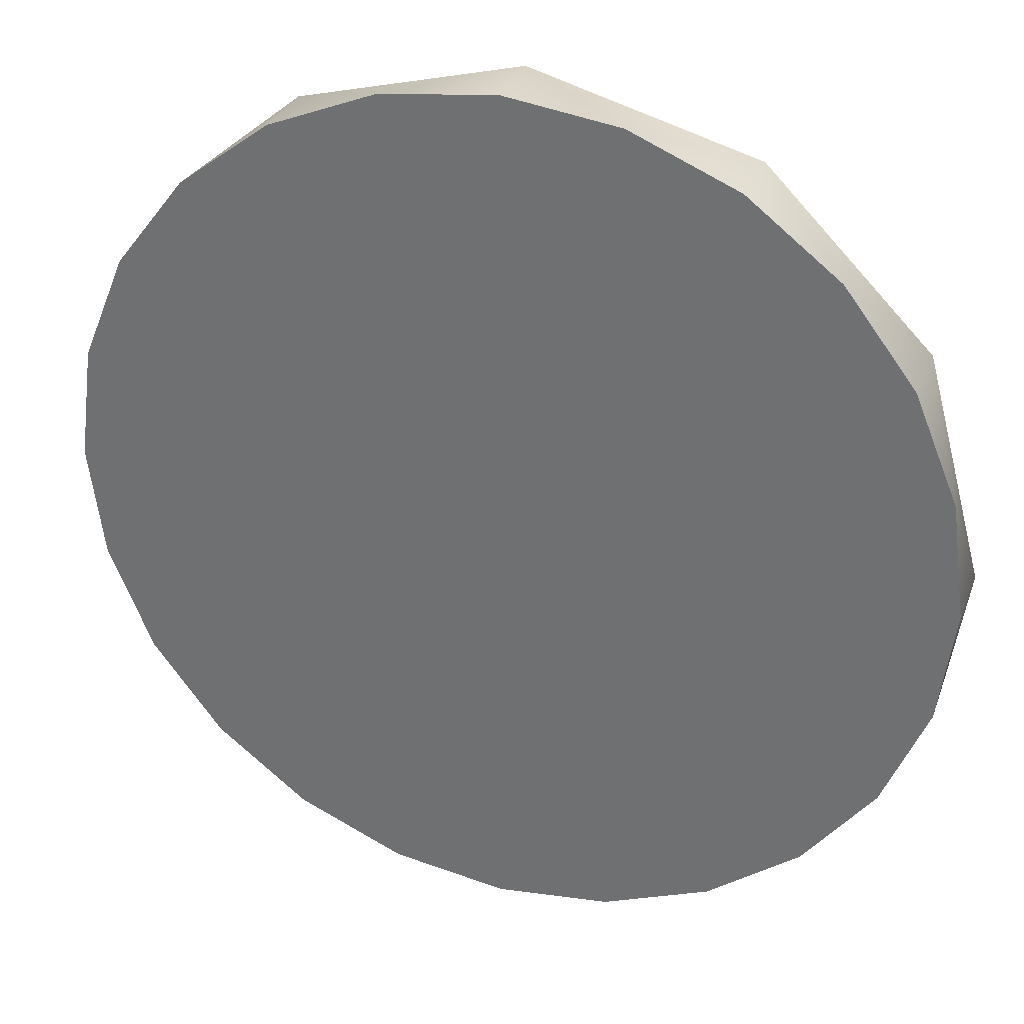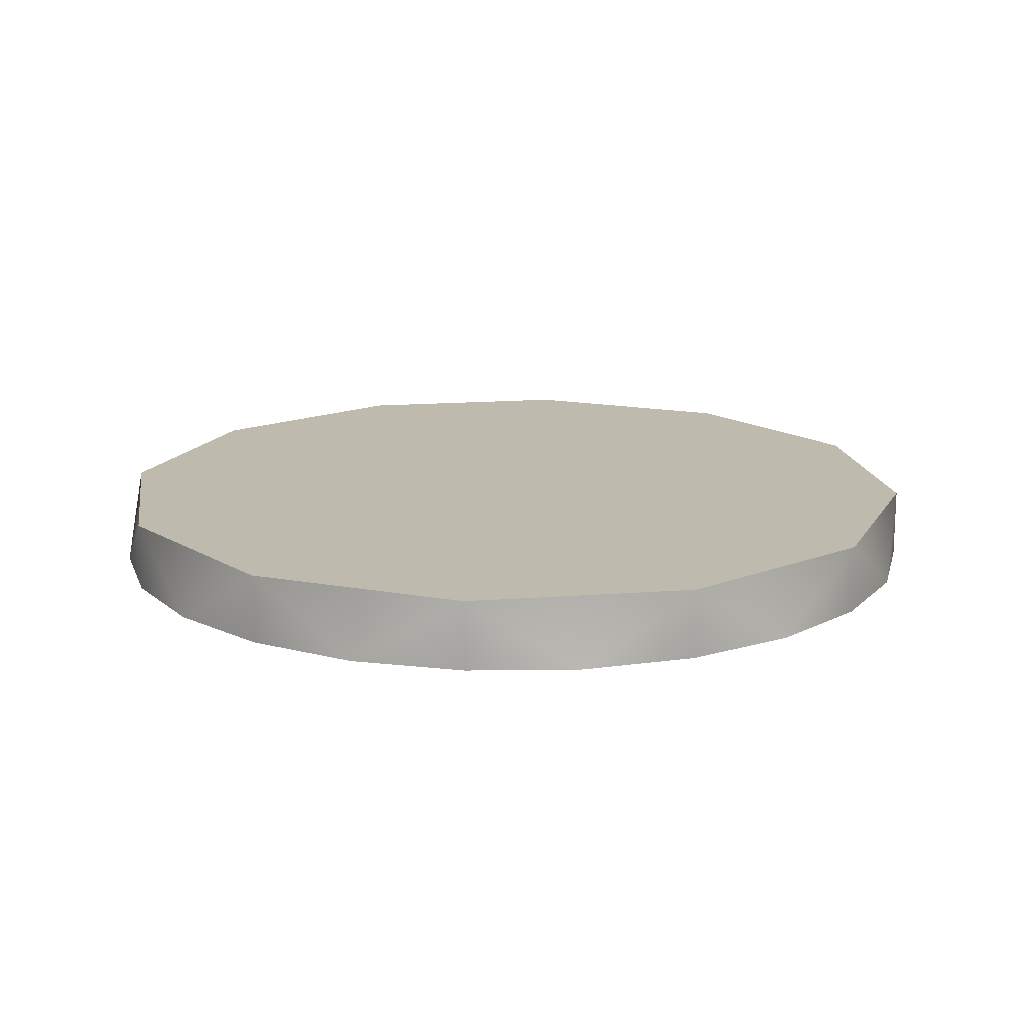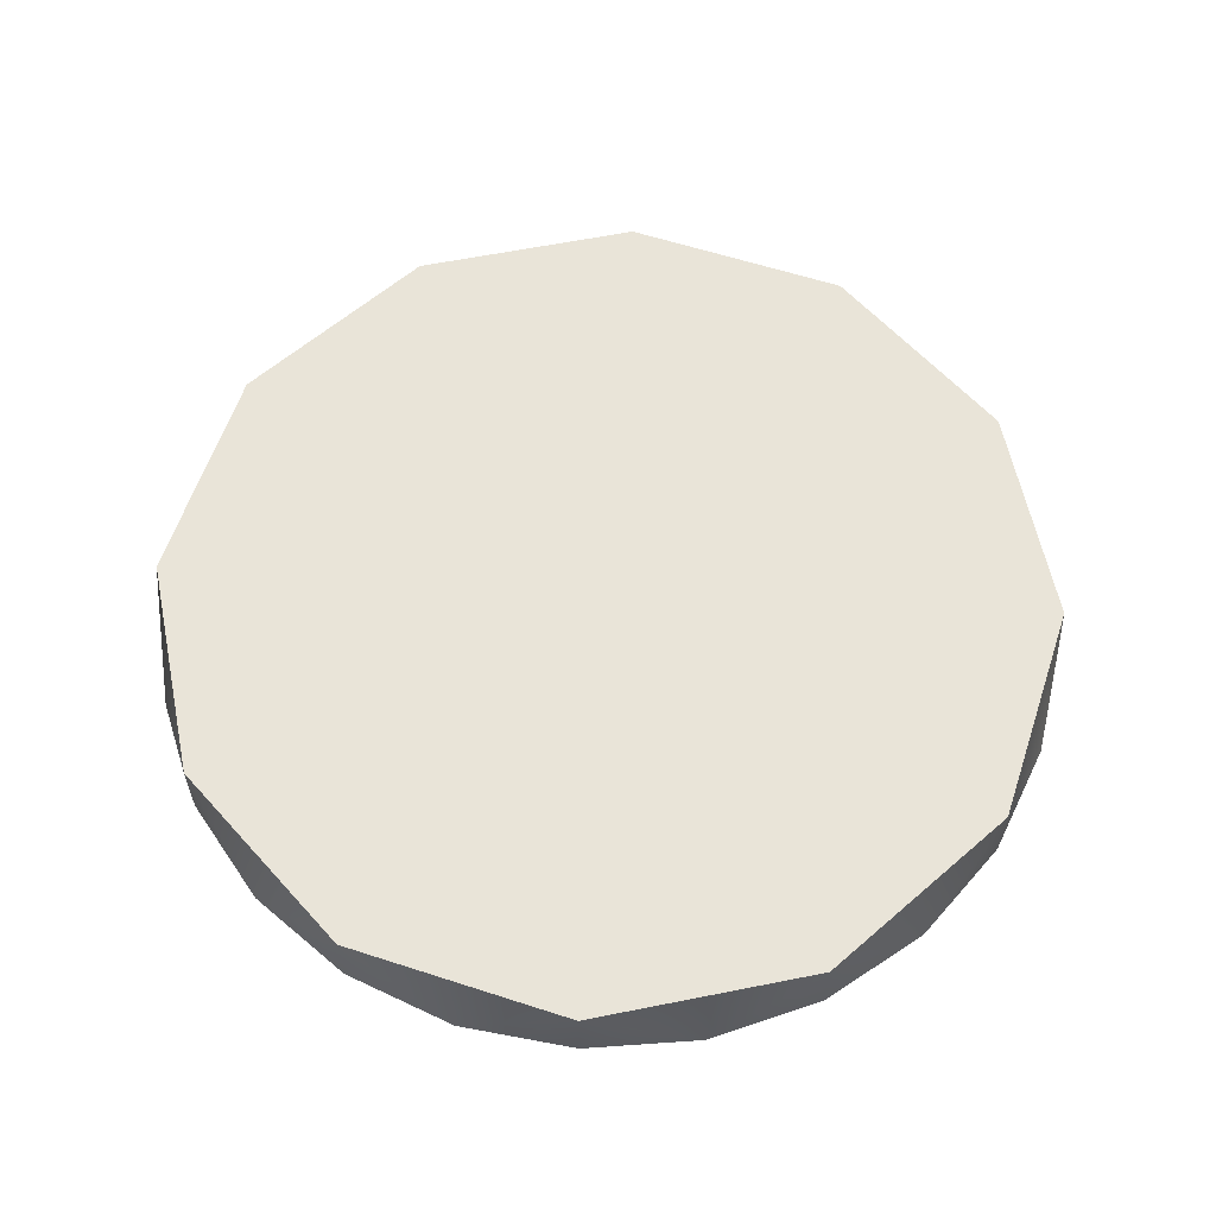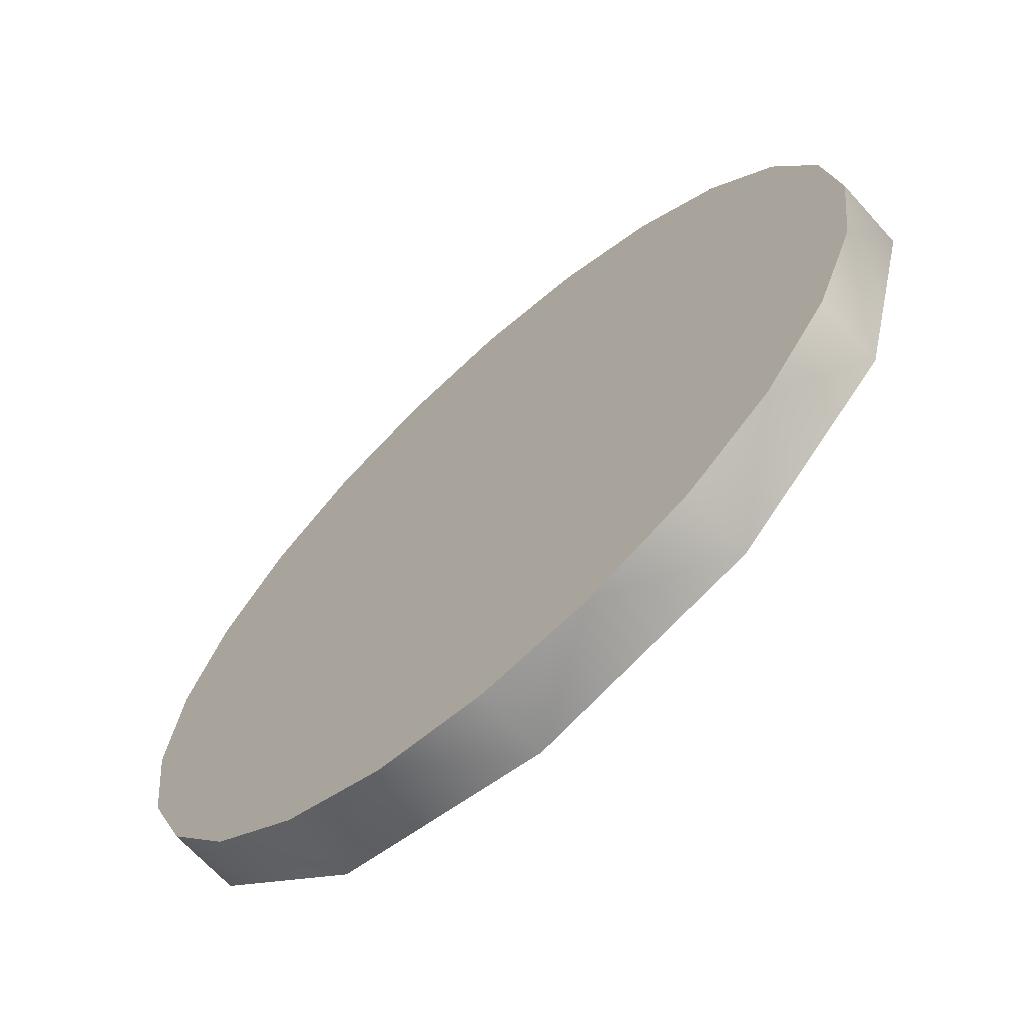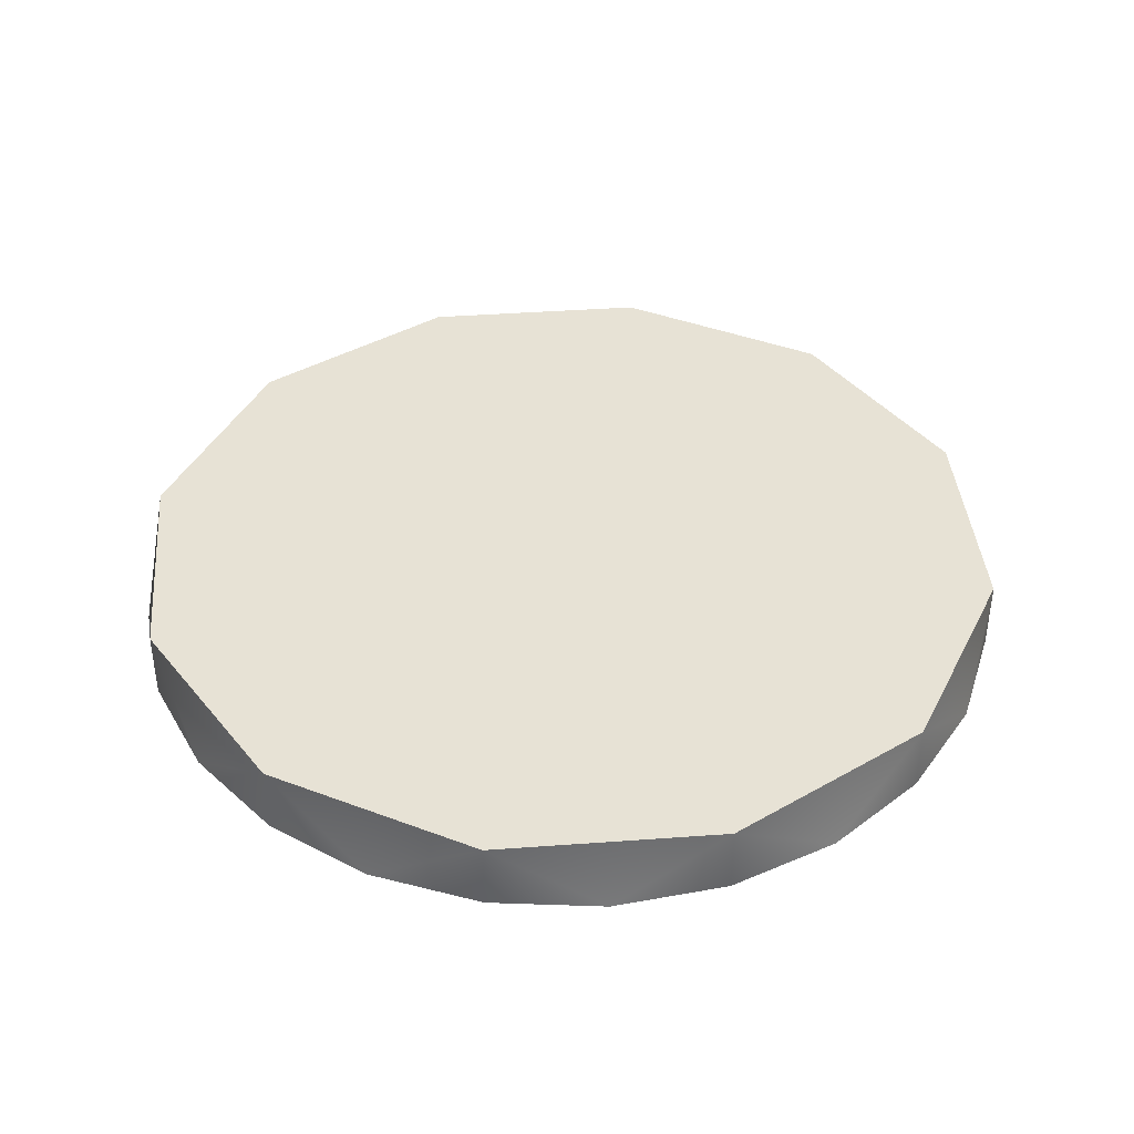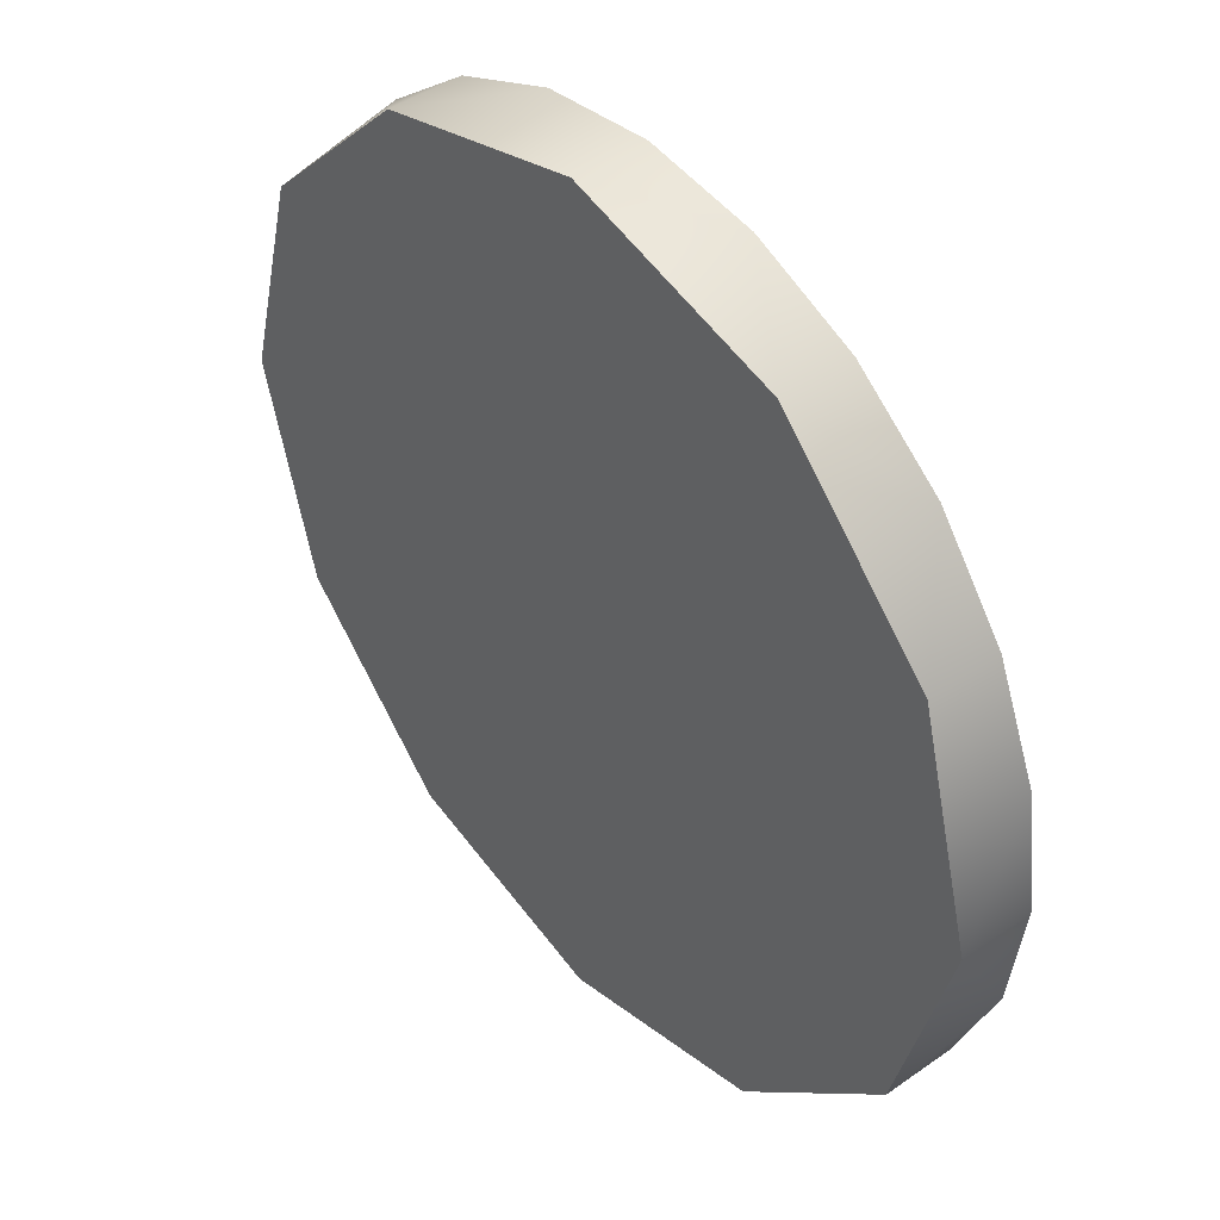
<metadata>
{"format":"obj","ext":"obj","renderer":"f3d","projection":"perspective","resolution":1024,"background":"white","views":[{"elev":31.7,"azim":19.6,"up":"+Z"},{"elev":15.8,"azim":-174.0,"up":"+Y"},{"elev":60.0,"azim":123.4,"up":"+Y"},{"elev":-67.5,"azim":42.1,"up":"+Z"},{"elev":40.4,"azim":99.9,"up":"+Y"},{"elev":43.9,"azim":-129.5,"up":"+Z"}]}
</metadata>
<code>
o mesh-2_meshId2_name.003
v 50 0 0
v 48.29 2e-06 -12.94
v 0 0 0
v 43.3 4e-06 -25
v 35.35 6e-06 -35.35
v 50 8 1e-06
v 48.29 -2e-06 12.94
v 43.3 8 25
v 43.3 -4e-06 25
v 35.35 -6e-06 35.35
v 43.3 8 -25
v 48.29 2e-06 -12.94
v 50 0 0
v 25 8 -43.3
v 35.35 6e-06 -35.35
v 43.3 4e-06 -25
v 0 8 -50
v 12.94 8e-06 -48.29
v 25 7e-06 -43.3
v -25 8 -43.3
v -12.94 8e-06 -48.29
v 0 8e-06 -50
v -43.3 8 -25
v -35.35 6e-06 -35.35
v -25 7e-06 -43.3
v -50 8 1e-06
v -48.29 2e-06 -12.94
v -43.3 4e-06 -25
v -43.3 8 25
v -48.29 -2e-06 12.94
v -50 0 0
v -25 8 43.3
v -35.35 -6e-06 35.35
v -43.3 -4e-06 25
v 0 8 50
v -12.94 -8e-06 48.29
v -25 -7e-06 43.3
v 25 8 43.3
v 12.94 -8e-06 48.29
v 0 -8e-06 50
v 25 -7e-06 43.3
v 50 8 1e-06
v 43.3 8 25
v 0 8 1e-06
v 25 8 43.3
v 0 8 50
v 0 8e-06 -50
v 12.94 8e-06 -48.29
v 25 7e-06 -43.3
v -25 7e-06 -43.3
v -12.94 8e-06 -48.29
v -43.3 4e-06 -25
v -35.35 6e-06 -35.35
v -50 0 0
v -48.29 2e-06 -12.94
v -43.3 -4e-06 25
v -48.29 -2e-06 12.94
v -25 -7e-06 43.3
v -35.35 -6e-06 35.35
v 0 -8e-06 50
v -12.94 -8e-06 48.29
v 25 -7e-06 43.3
v 12.94 -8e-06 48.29
v 43.3 -4e-06 25
v 35.35 -6e-06 35.35
v 48.29 -2e-06 12.94
v 43.3 8 -25
v 25 8 -43.3
v 0 8 -50
v -25 8 -43.3
v -43.3 8 -25
v -50 8 1e-06
v -43.3 8 25
v -25 8 43.3
f 3 2 1
f 3 4 2
f 5 4 3
f 44 43 42
f 44 45 43
f 46 45 44
f 48 3 47
f 48 49 3
f 51 3 50
f 51 47 3
f 53 3 52
f 53 50 3
f 55 3 54
f 55 52 3
f 57 3 56
f 57 54 3
f 59 3 58
f 59 56 3
f 61 3 60
f 61 58 3
f 63 3 62
f 63 60 3
f 65 3 64
f 65 62 3
f 66 3 1
f 66 64 3
f 67 44 42
f 67 68 44
f 69 44 68
f 69 70 44
f 71 44 70
f 71 72 44
f 73 44 72
f 73 74 44
f 44 74 46
f 49 5 3
f 8 7 6
f 8 9 7
f 10 9 8
f 6 12 11
f 6 13 12
f 7 13 6
f 11 15 14
f 11 16 15
f 12 16 11
f 14 18 17
f 14 19 18
f 15 19 14
f 17 21 20
f 17 22 21
f 18 22 17
f 20 24 23
f 20 25 24
f 21 25 20
f 23 27 26
f 23 28 27
f 24 28 23
f 26 30 29
f 26 31 30
f 27 31 26
f 29 33 32
f 29 34 33
f 30 34 29
f 32 36 35
f 32 37 36
f 33 37 32
f 35 39 38
f 35 40 39
f 36 40 35
f 38 10 8
f 38 41 10
f 39 41 38

</code>
